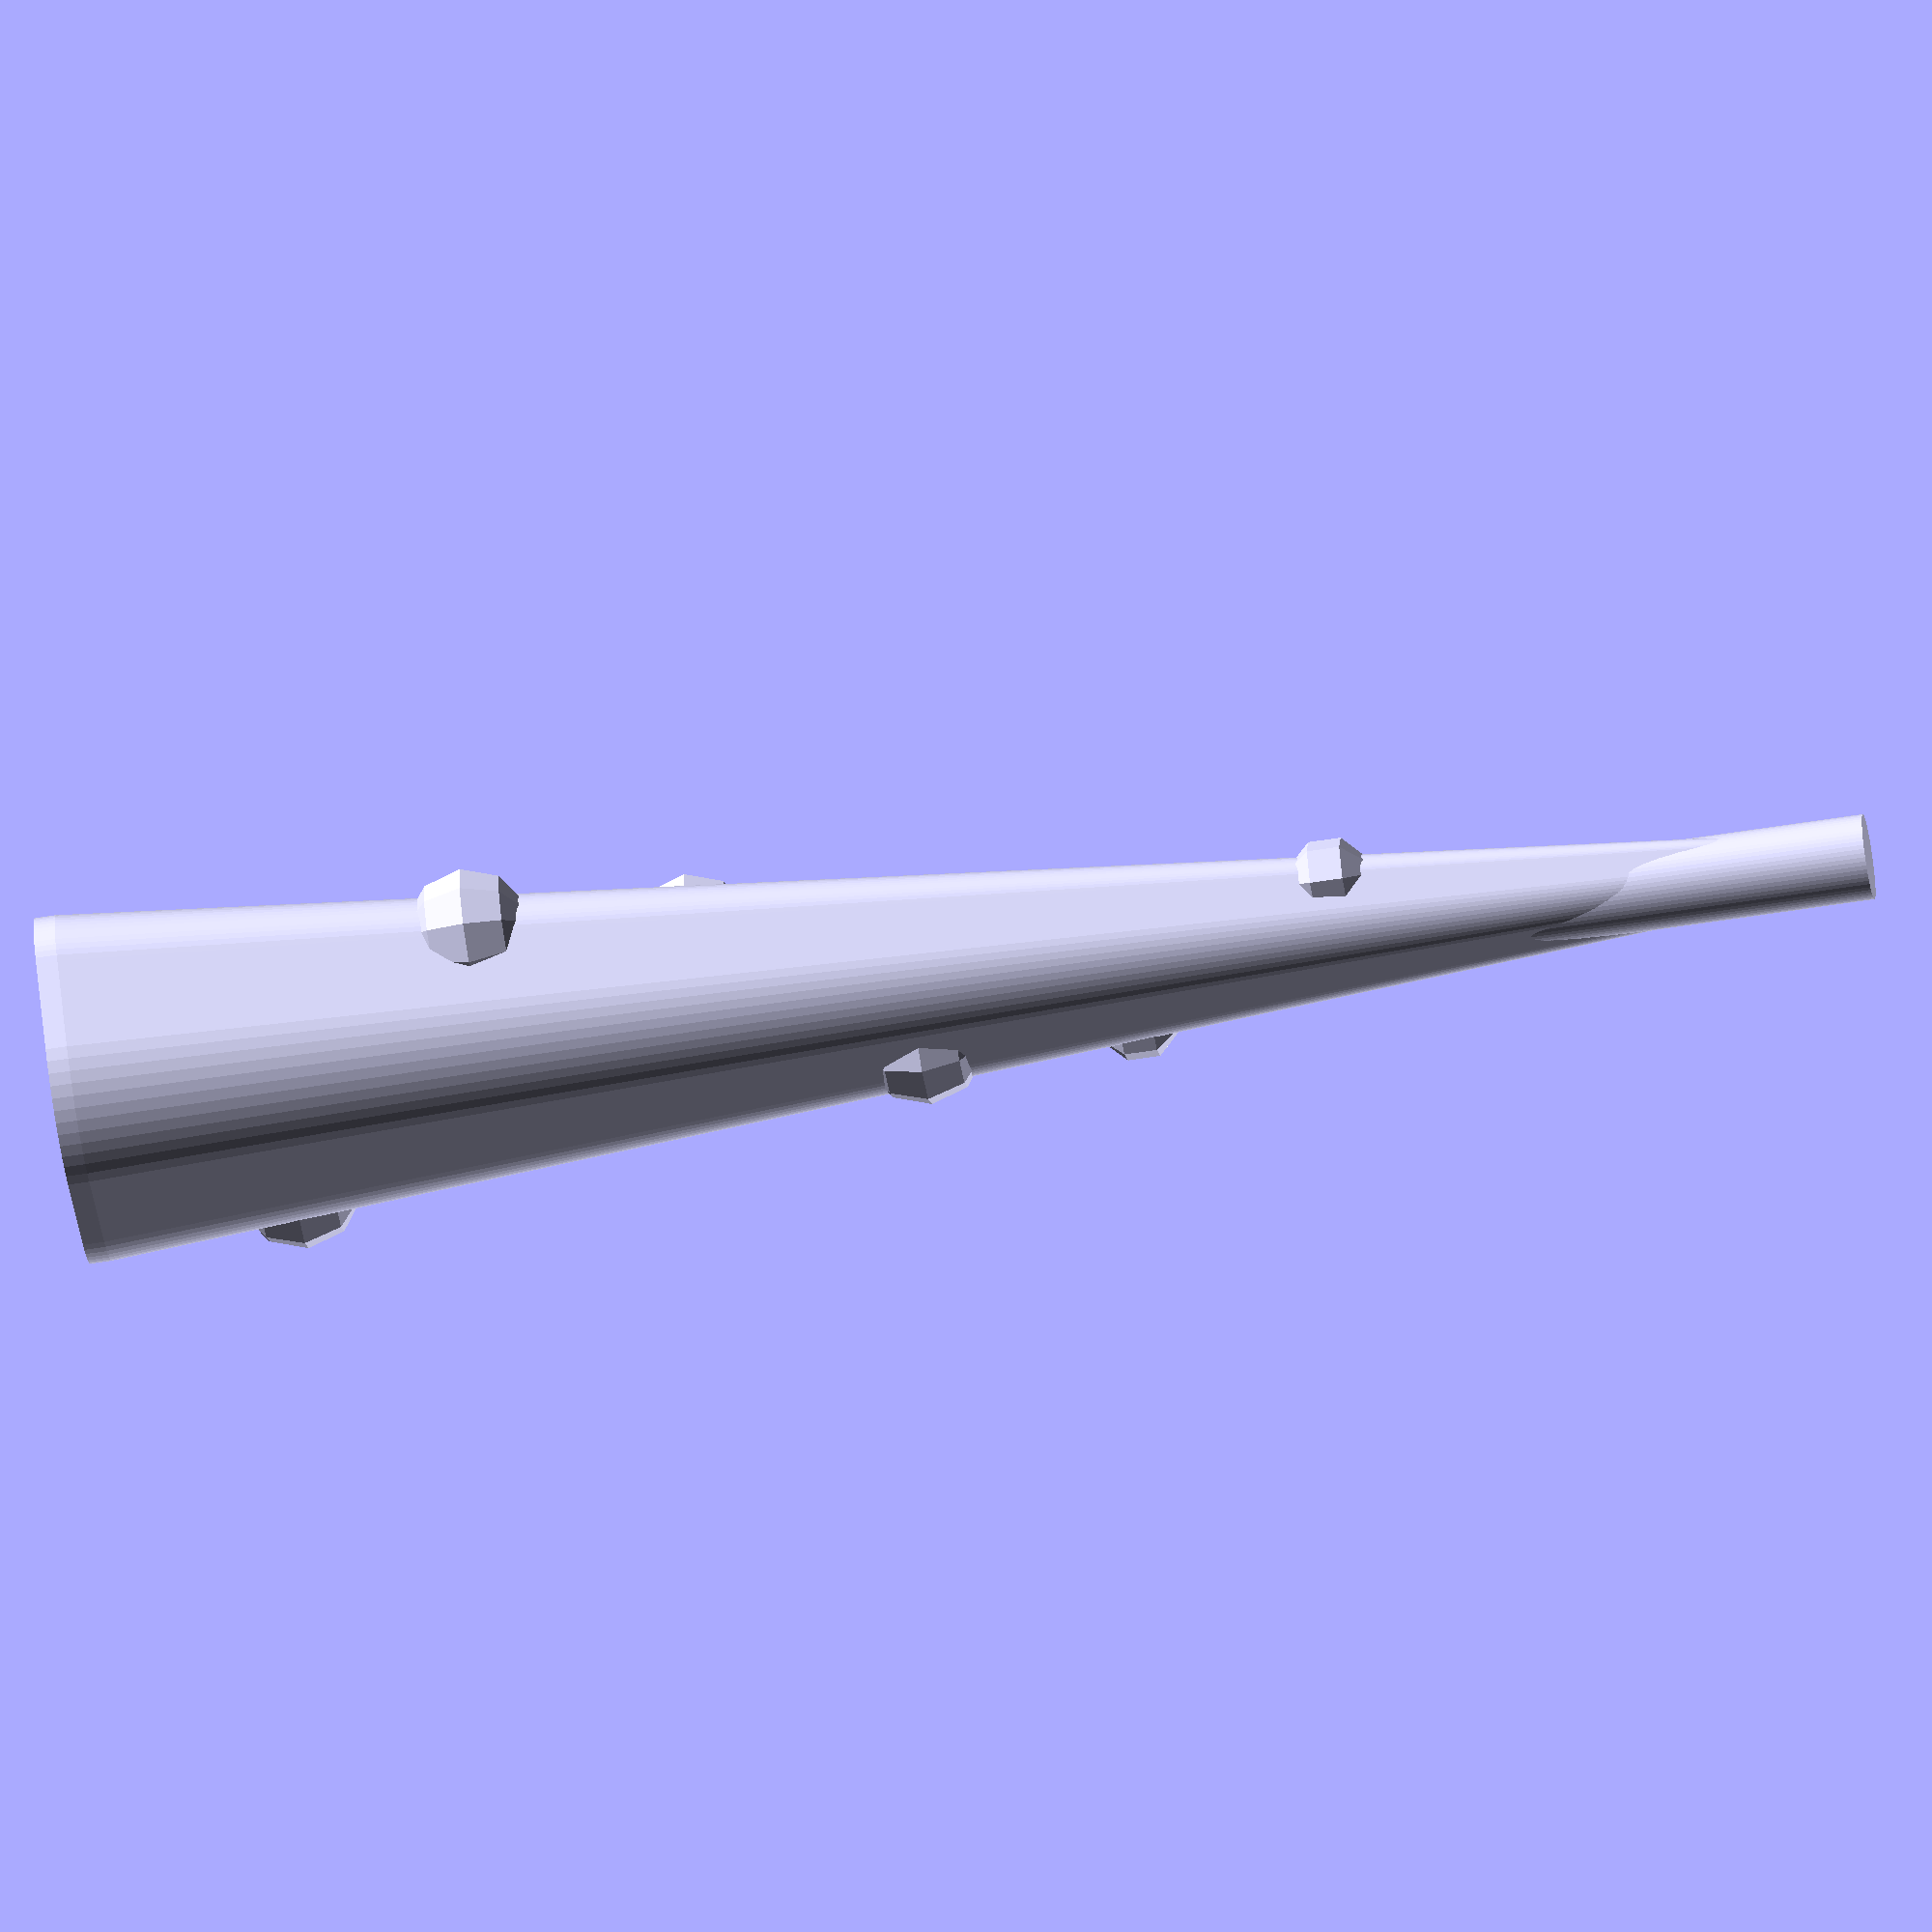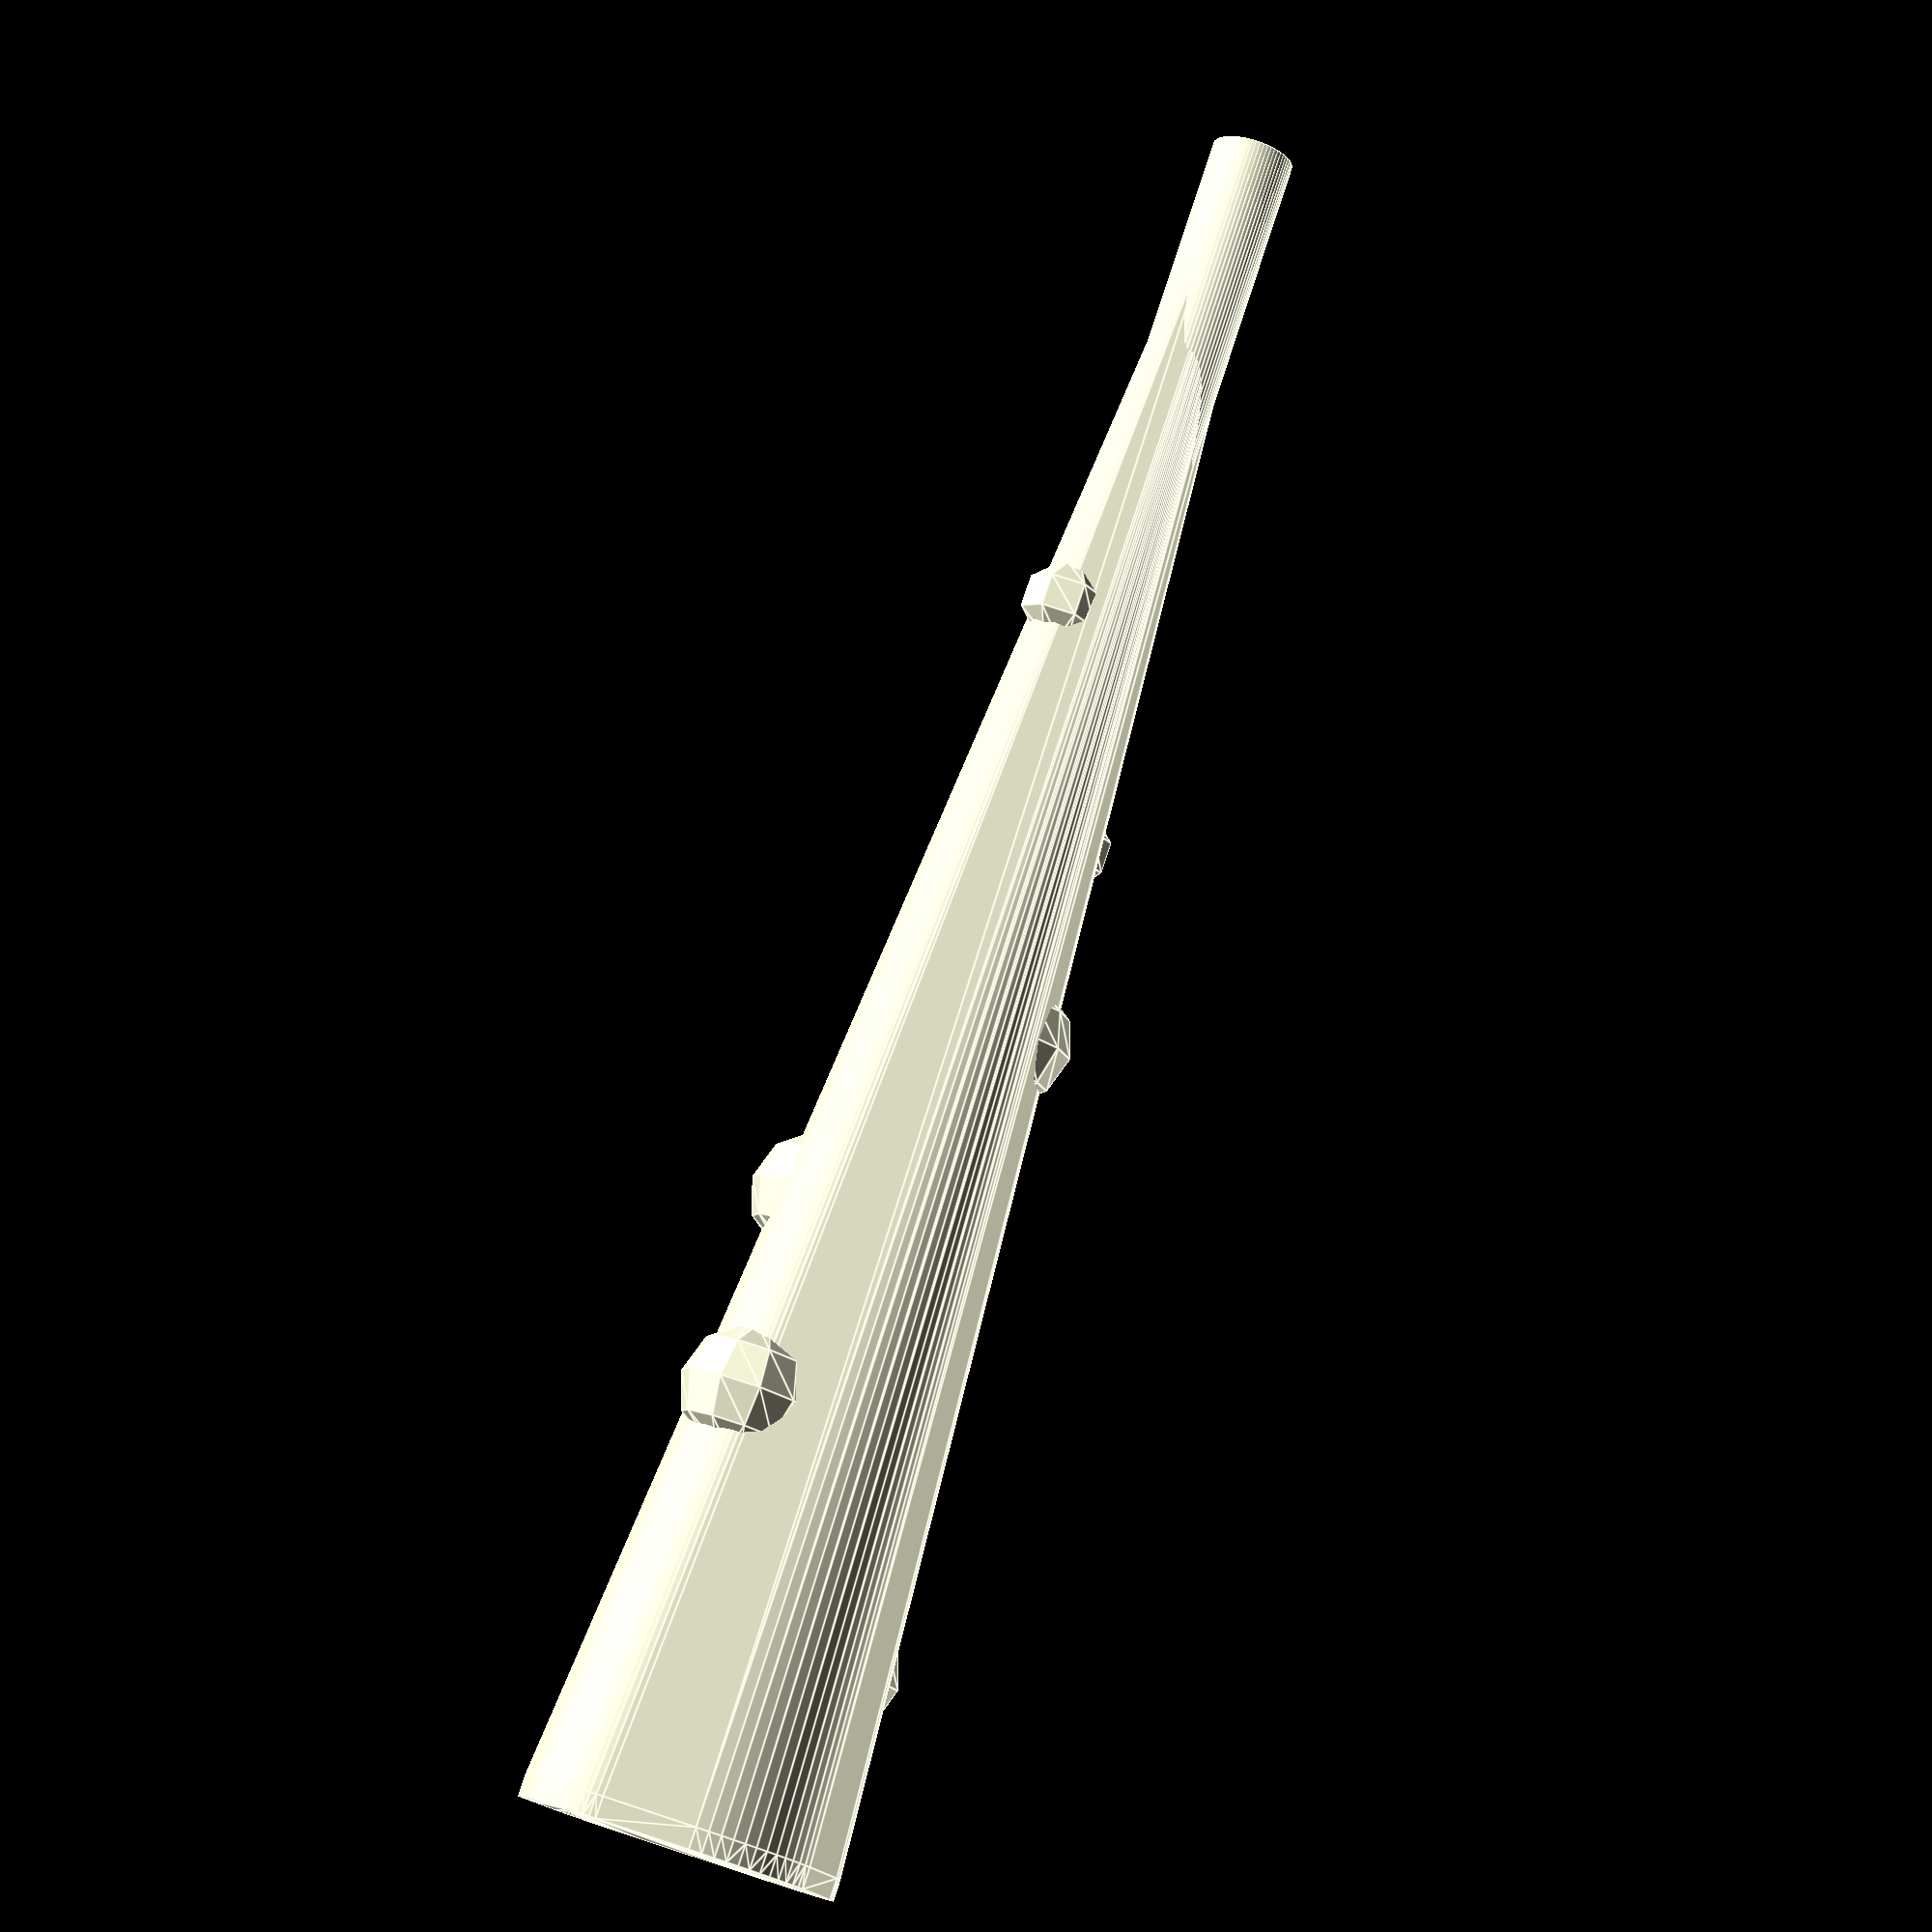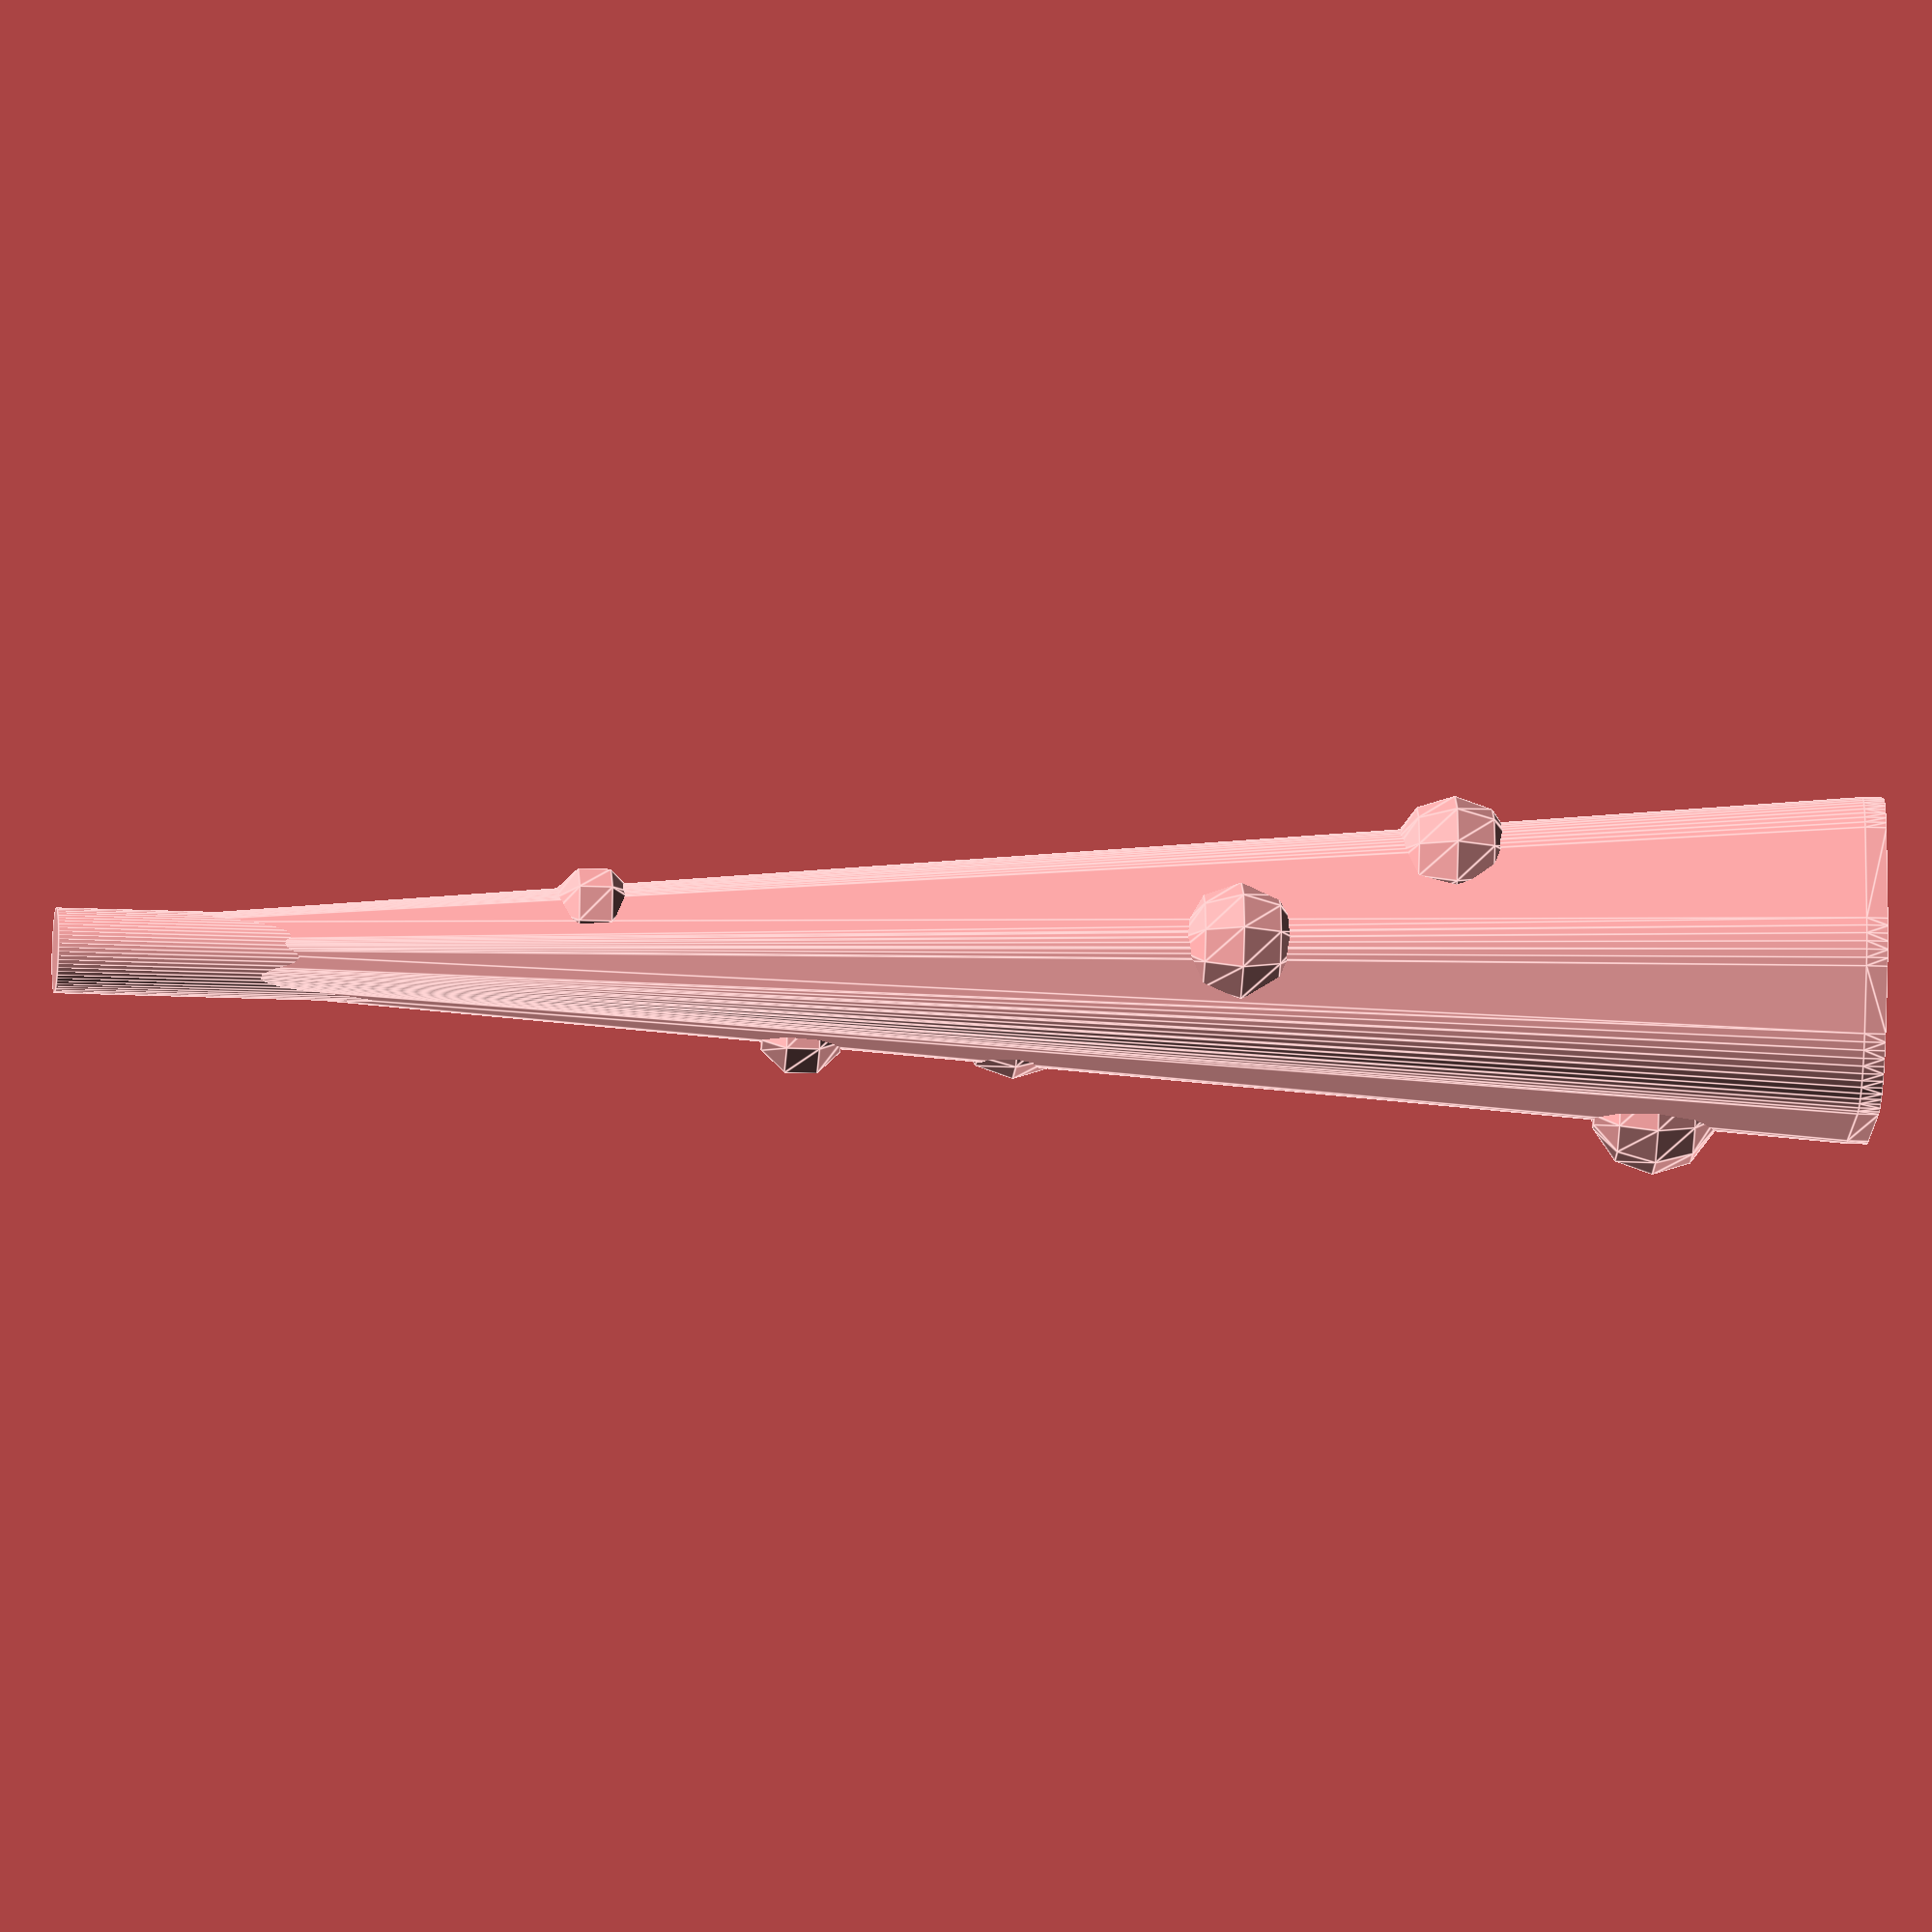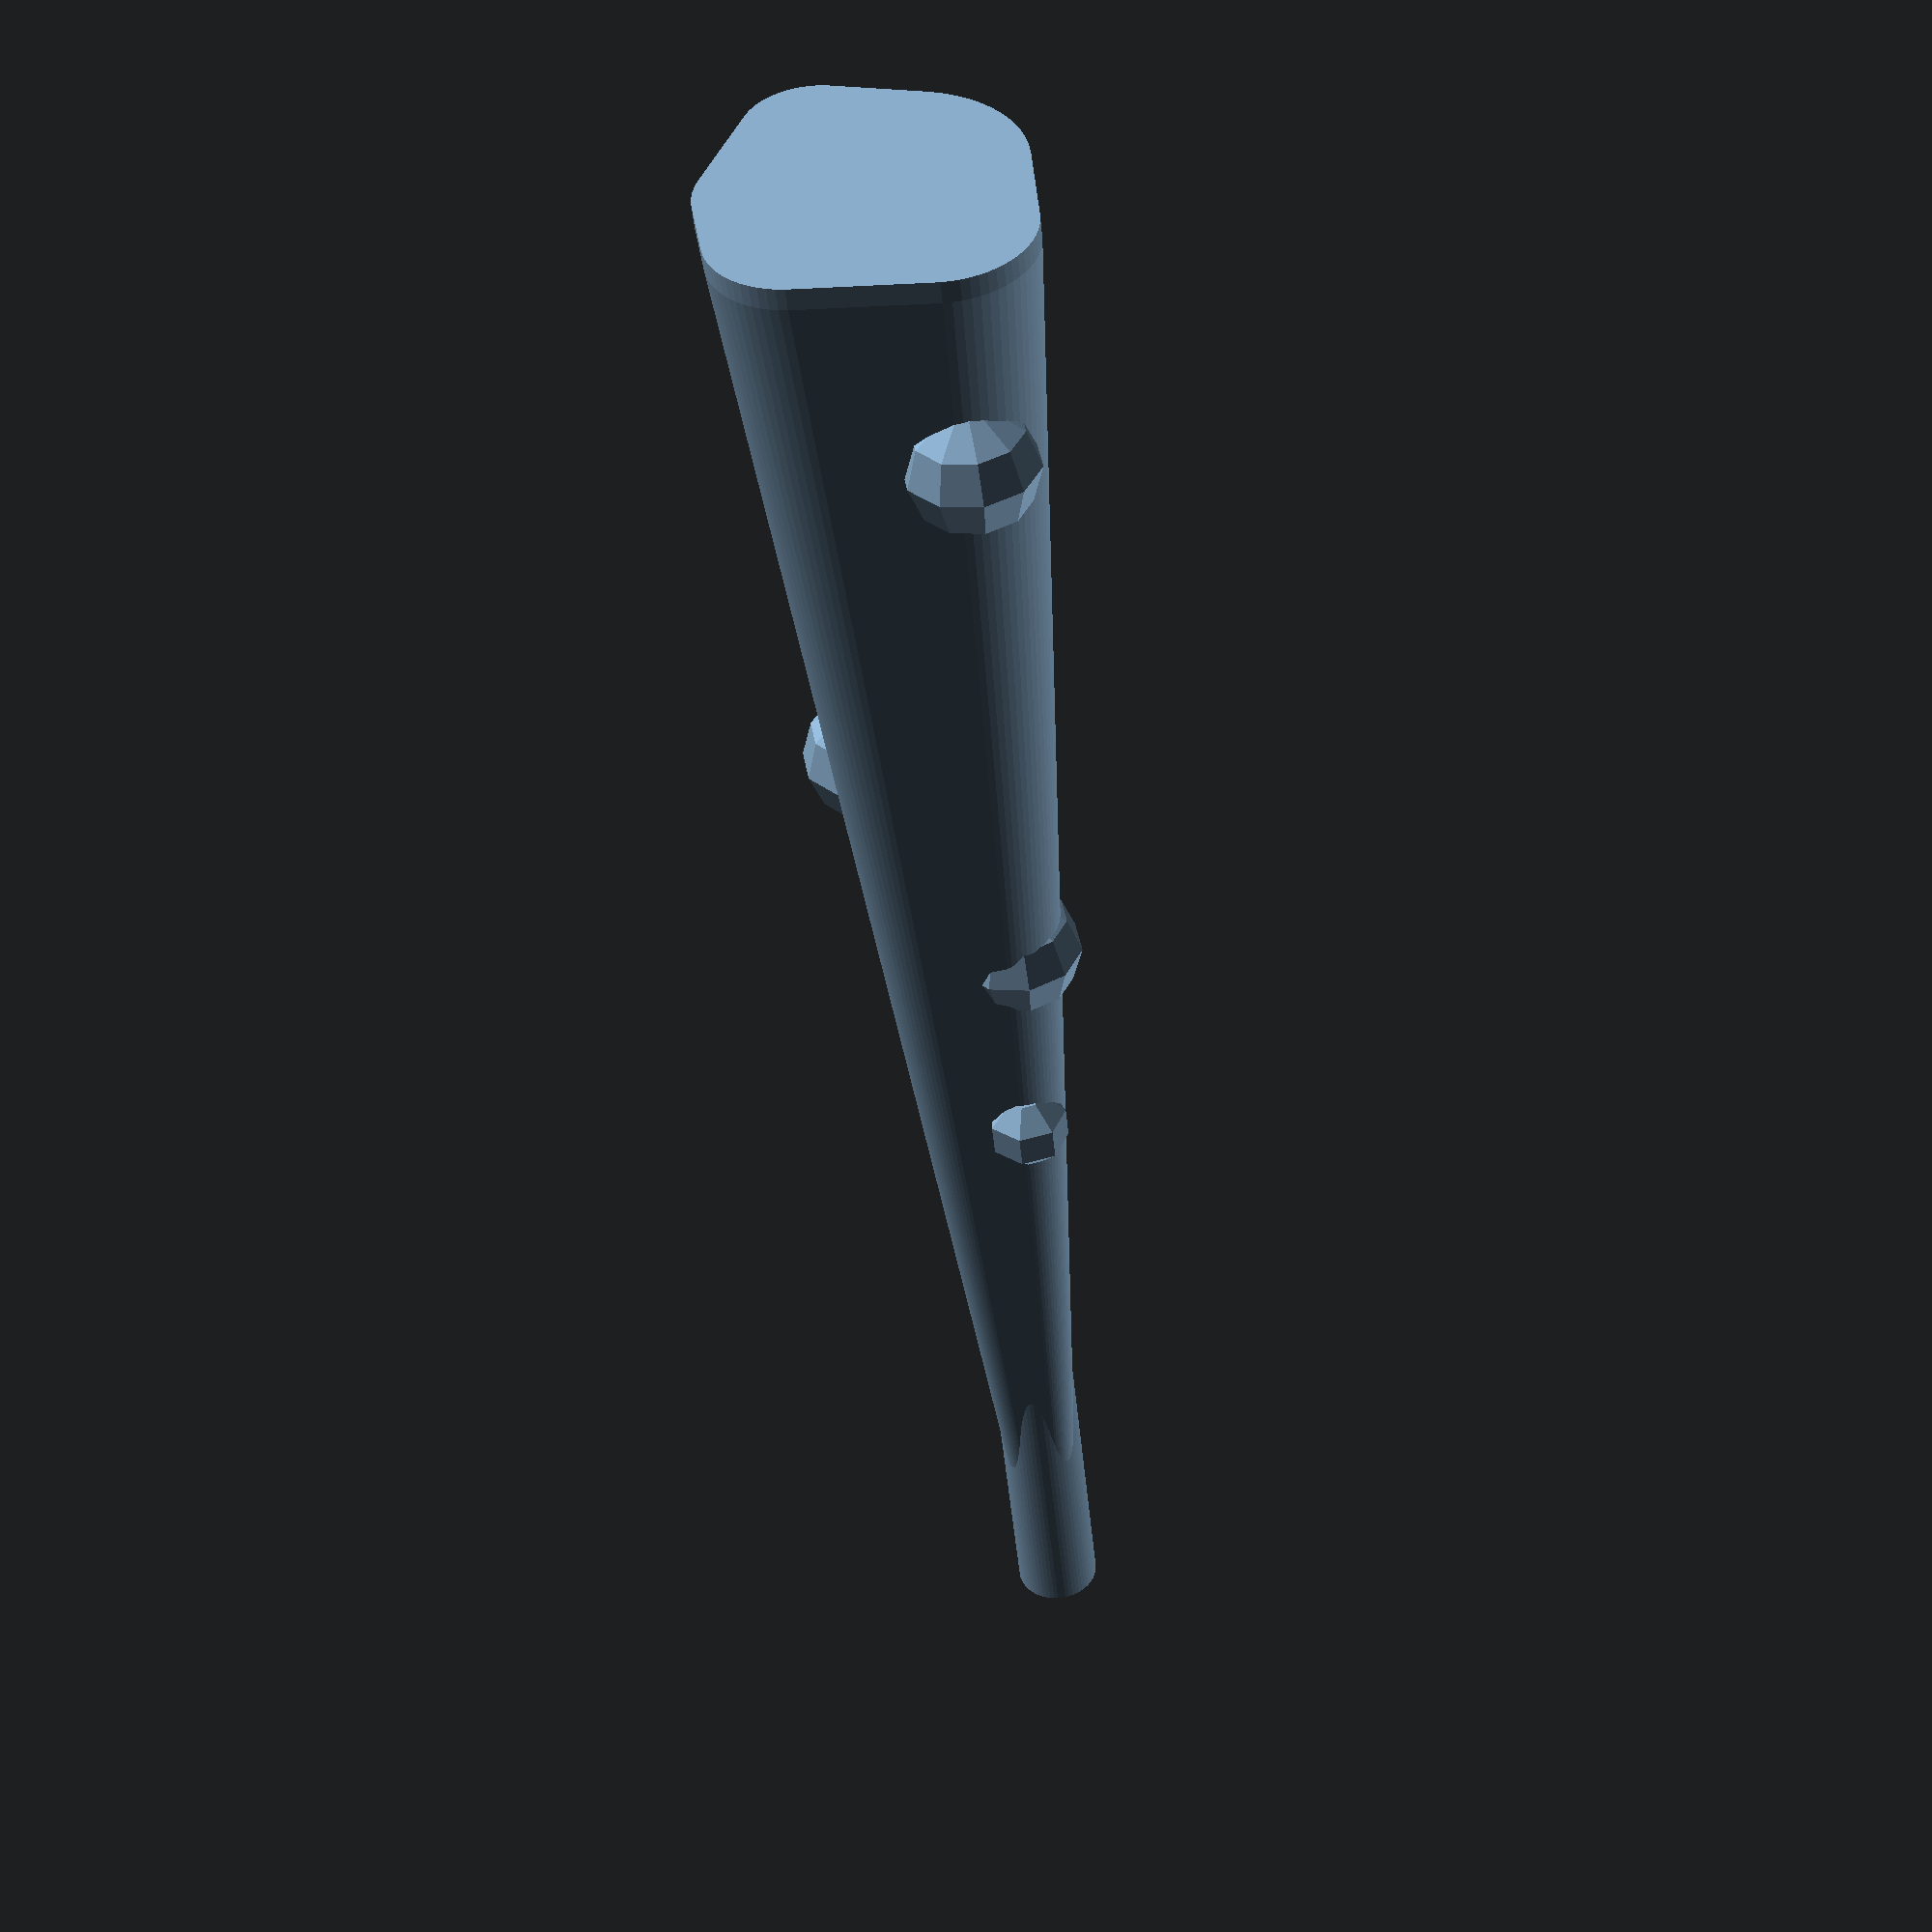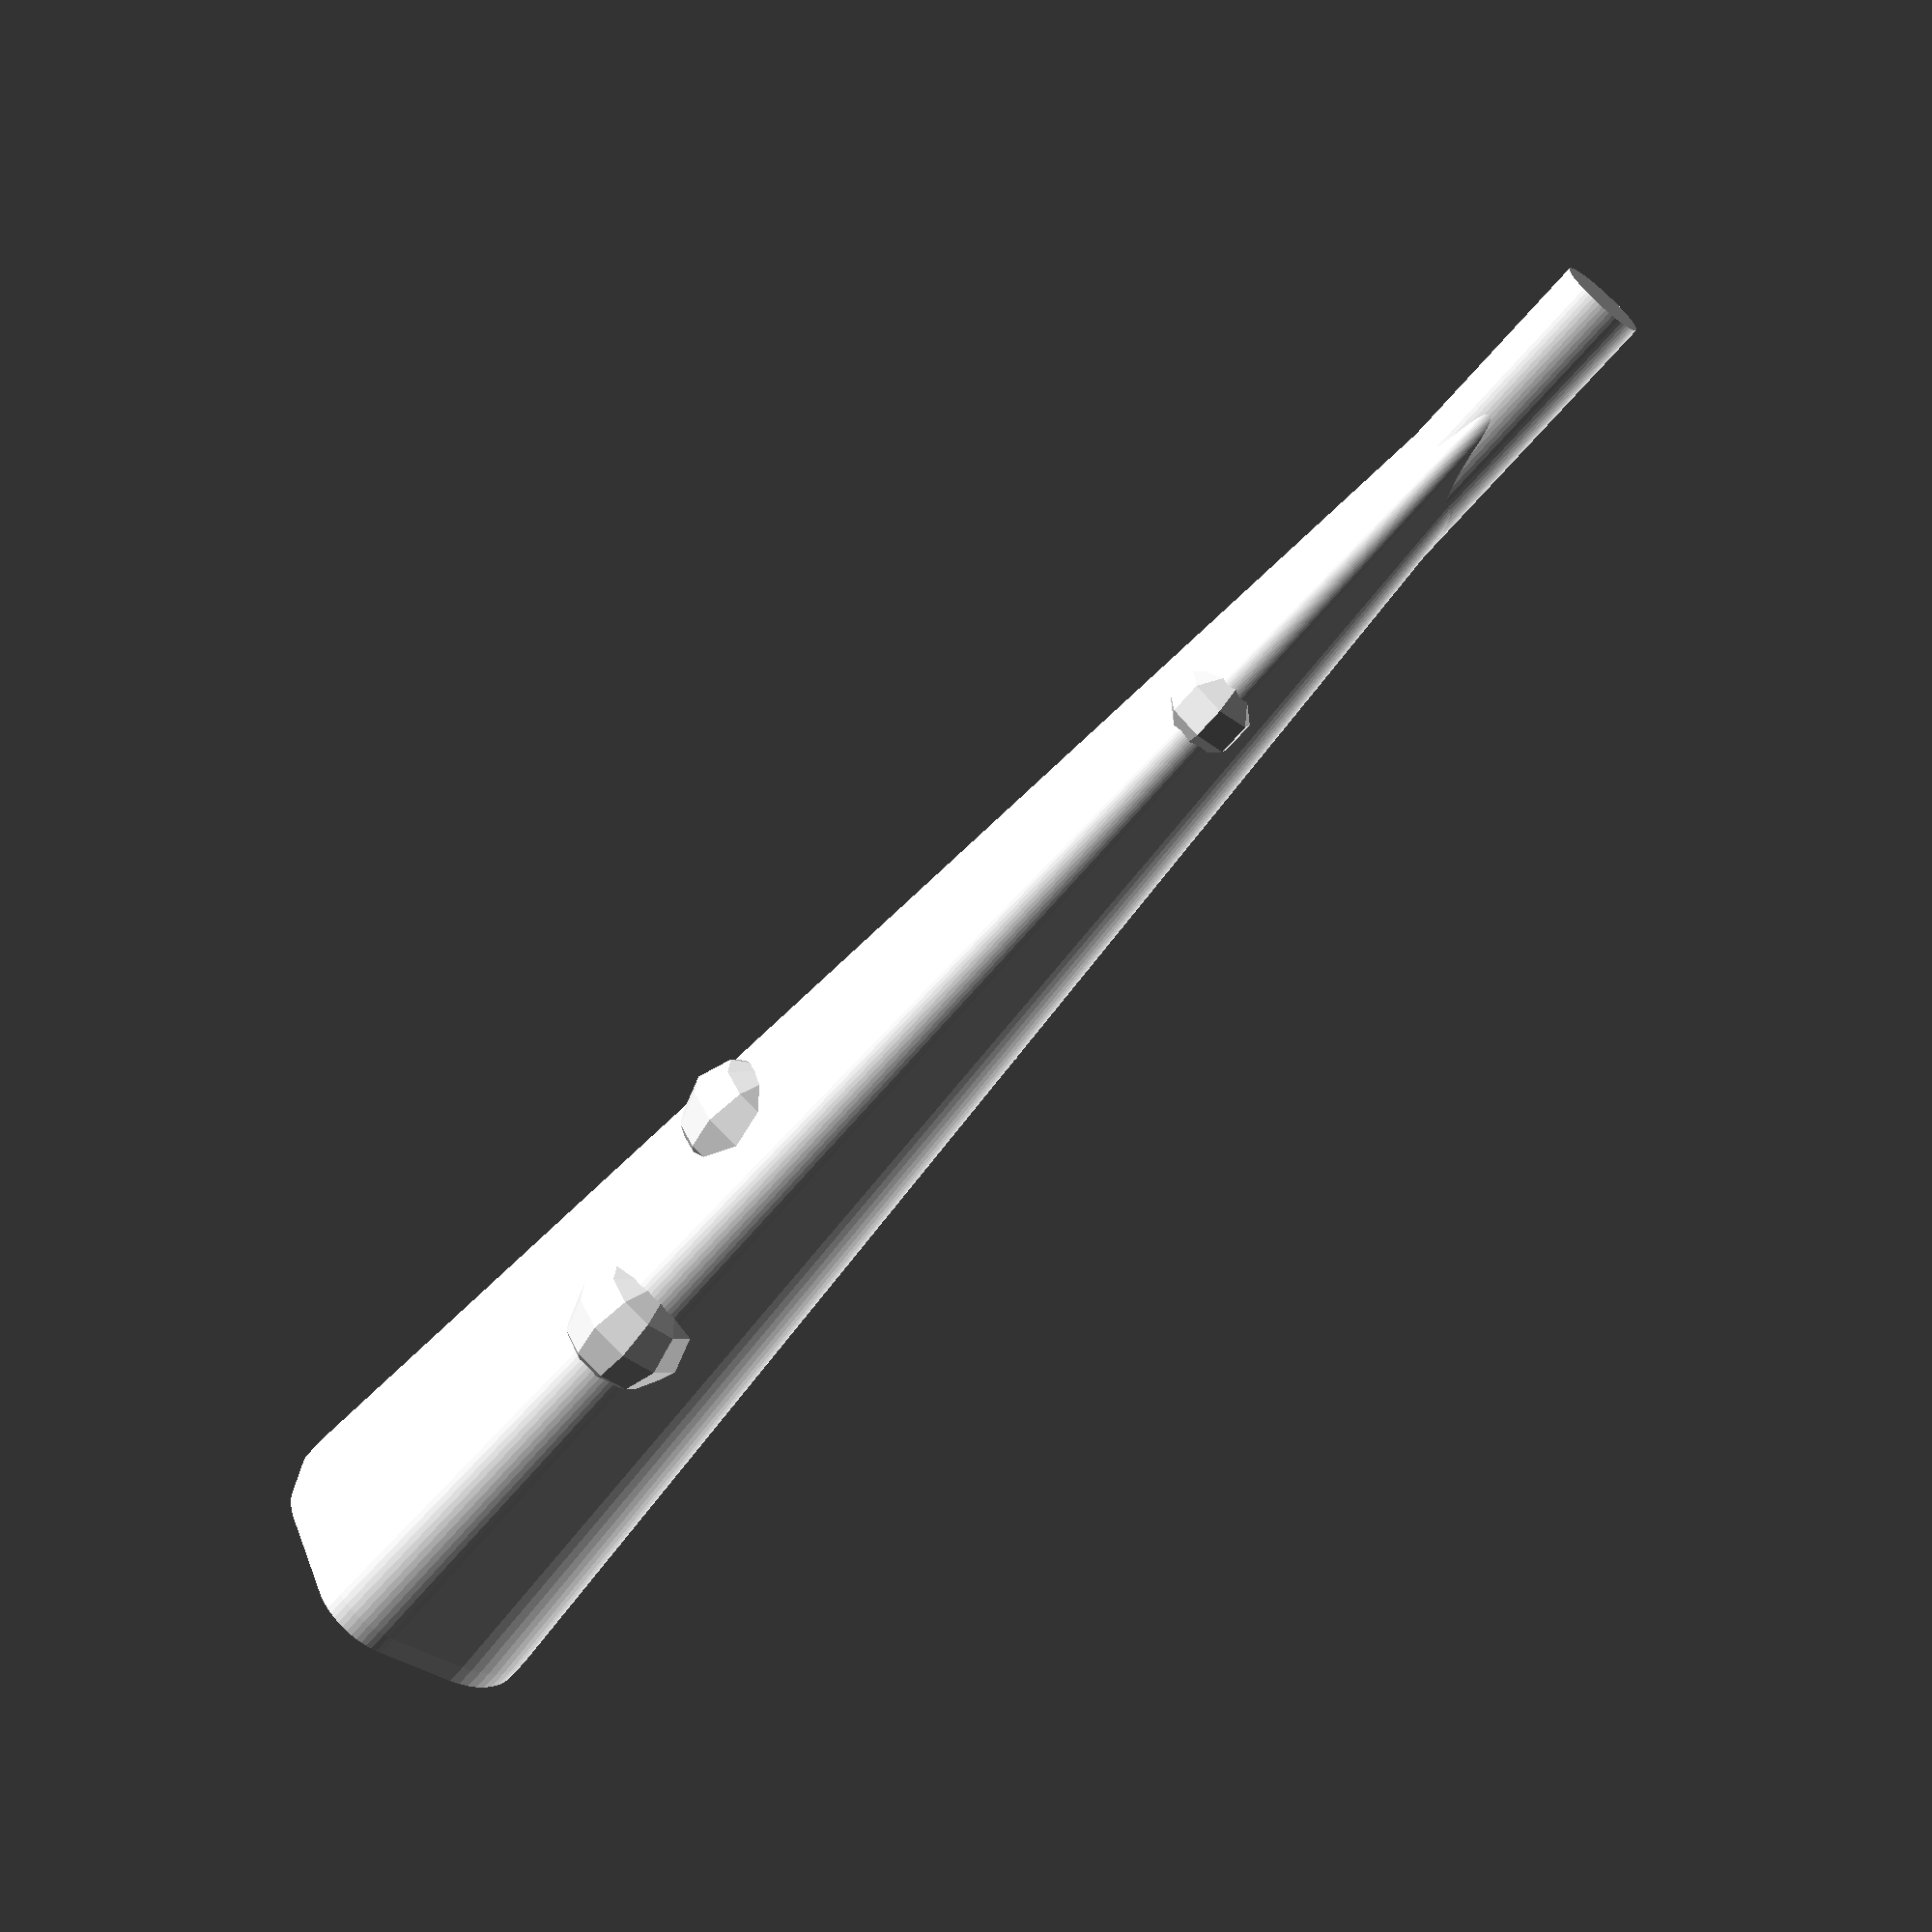
<openscad>
cylinder(h = 20, r = 1.8, $fn = 64);

module kleks() {
  translate([4, 0, 0]) {
    cylinder(h = 1, r = 4, $fn = 64);
  }
  translate([3, 3, 0]) {
    cylinder(h = 1, r = 4, $fn = 64);
  }
  translate([-1, -3, 0]) {
    cylinder(h = 1, r = 4, $fn = 64);
  }
  translate([-1, 2, 0]) {
    cylinder(h = 1, r = 6, $fn = 64);
  }
  translate([0, 7, 0]) {
    cylinder(h = 1, r = 3, $fn = 64);
  }
}

translate([0, 0, 5]) {
  cylinder(h = 80, r1 = 2, r2 = 10, $fn = 64);
}

module promien() {
  hull() {
    kleks();
    translate([0, 0, 80]) {
      scale([0.2, 0.2, 0.2]) kleks();
    }
  }

  translate([0, 0.2, 65]) {
    cylinder(h = 20, r = 2, $fn = 64);
  }

  translate([0, 3, 60]) {
    sphere(r = 2);
  };
  translate([0, -3, 50]) {
    sphere(r = 2);
  };
  translate([-1, -2, 40]) {
    sphere(r = 3);
  };
  translate([3, 3, 30]) {
    sphere(r = 3);
  };
  translate([0, 6.5, 20]) {
    sphere(r = 3);
  };
  translate([0, -5.5, 10]) {
    sphere(r = 3);
  };
}

!promien();

</openscad>
<views>
elev=238.7 azim=93.0 roll=260.7 proj=o view=wireframe
elev=102.4 azim=217.8 roll=342.0 proj=p view=edges
elev=19.5 azim=38.0 roll=85.3 proj=o view=edges
elev=47.9 azim=27.6 roll=185.5 proj=p view=solid
elev=245.4 azim=21.6 roll=220.2 proj=p view=wireframe
</views>
